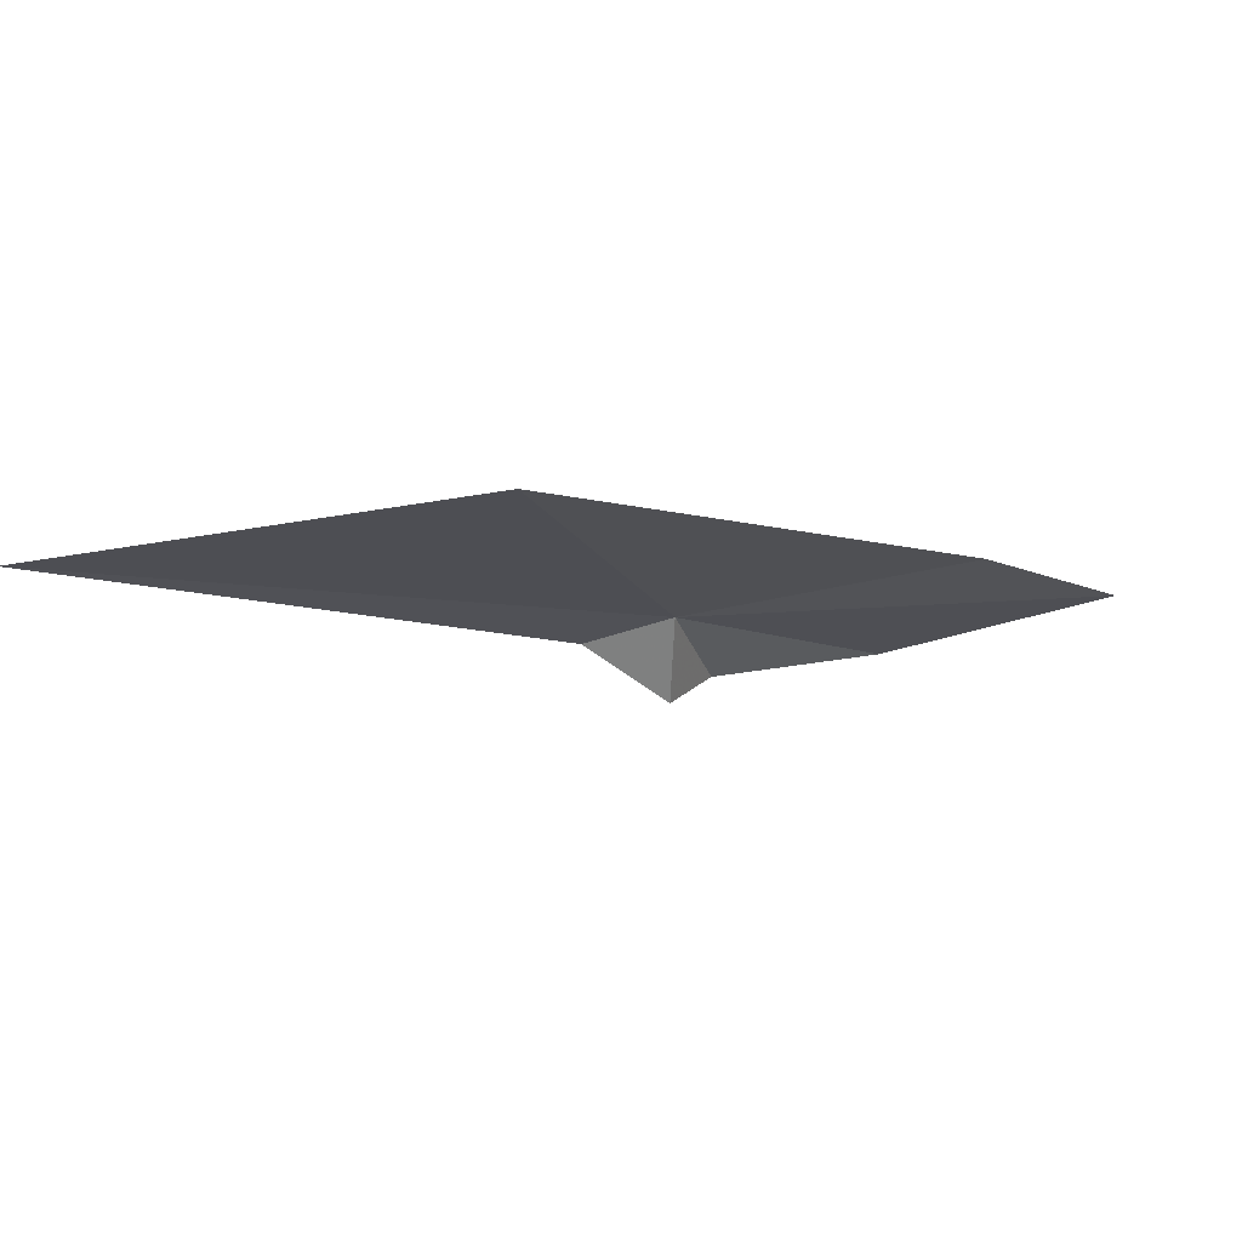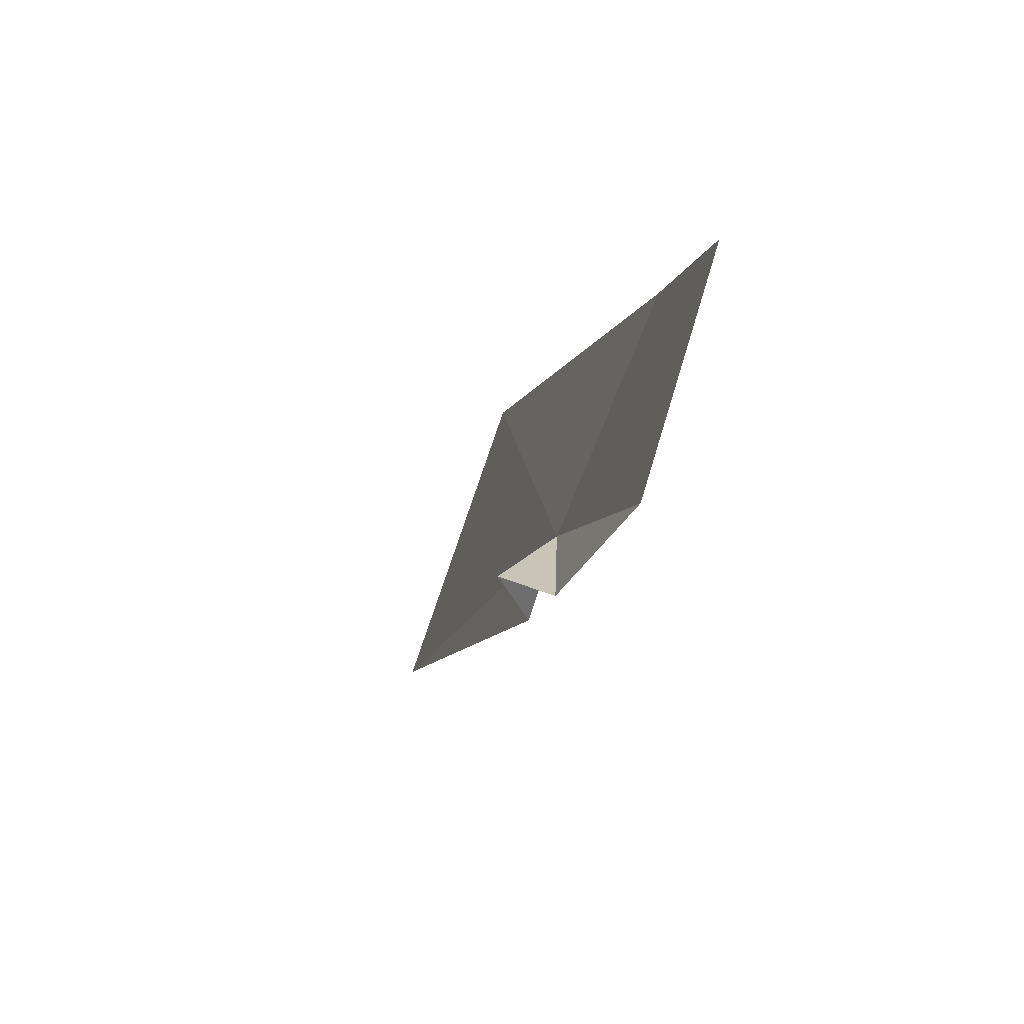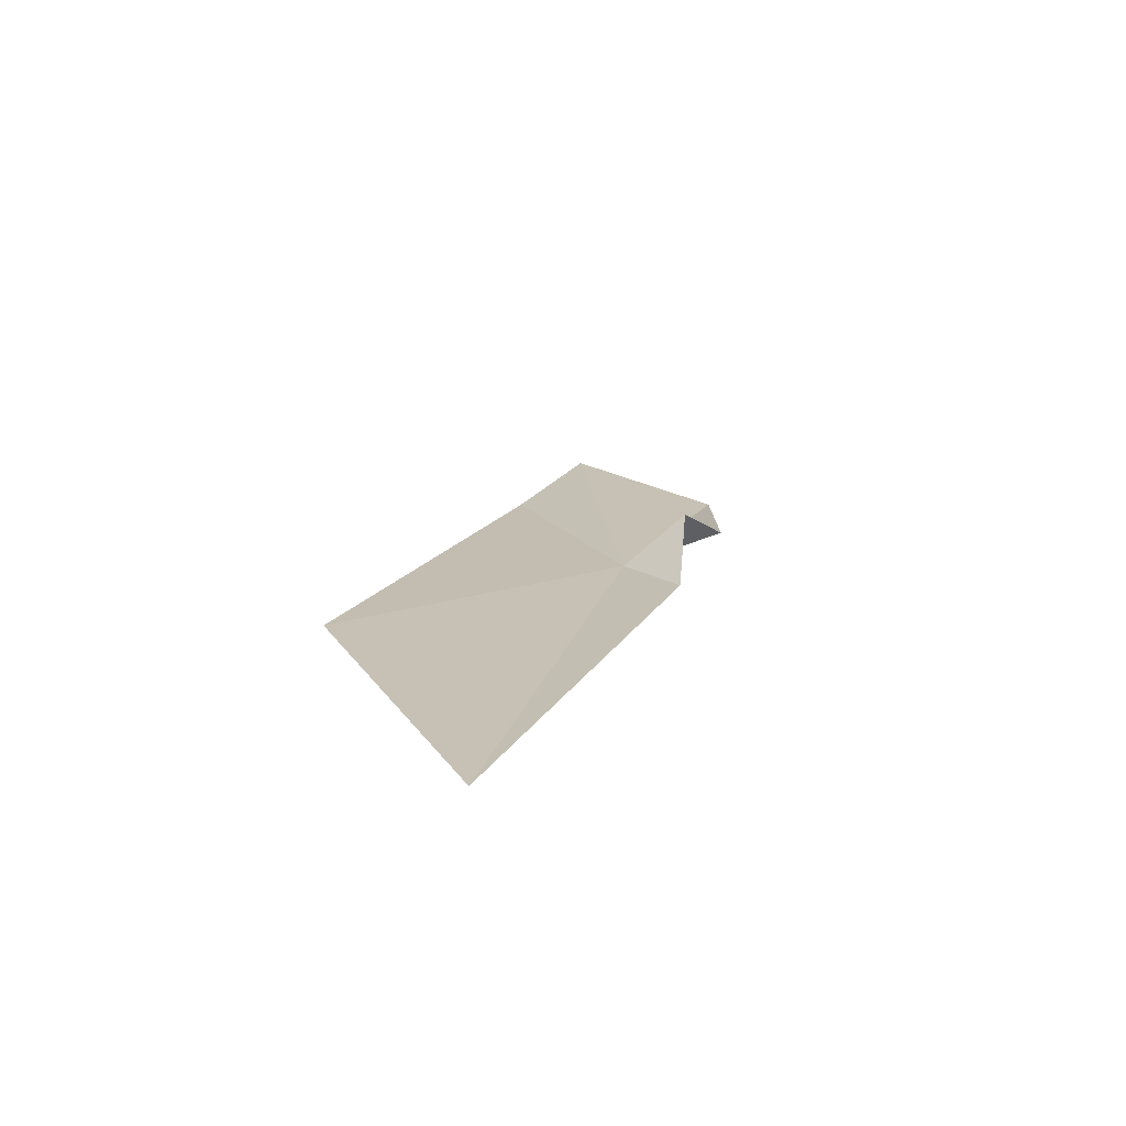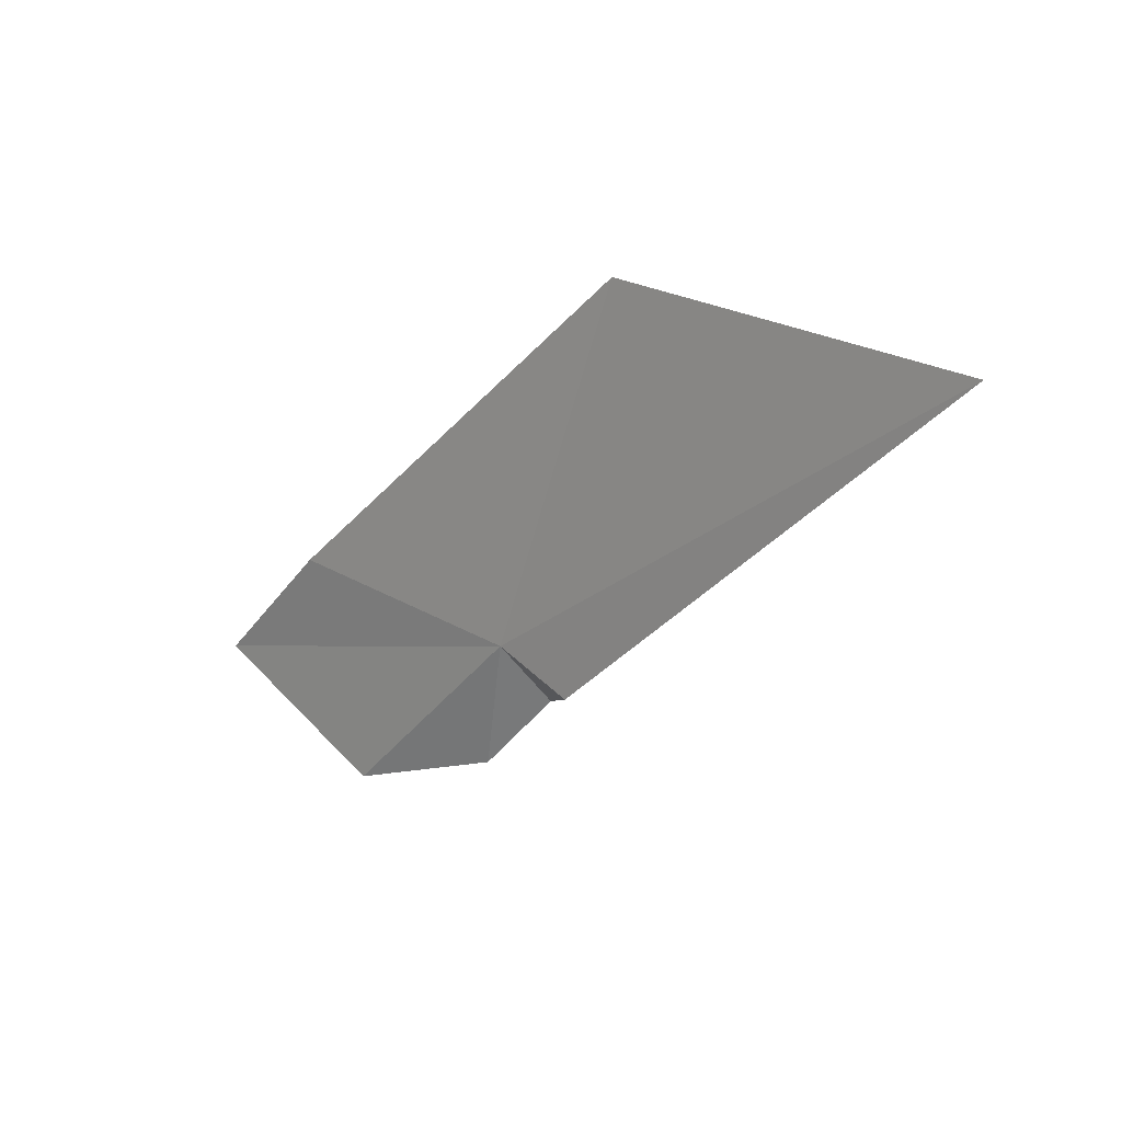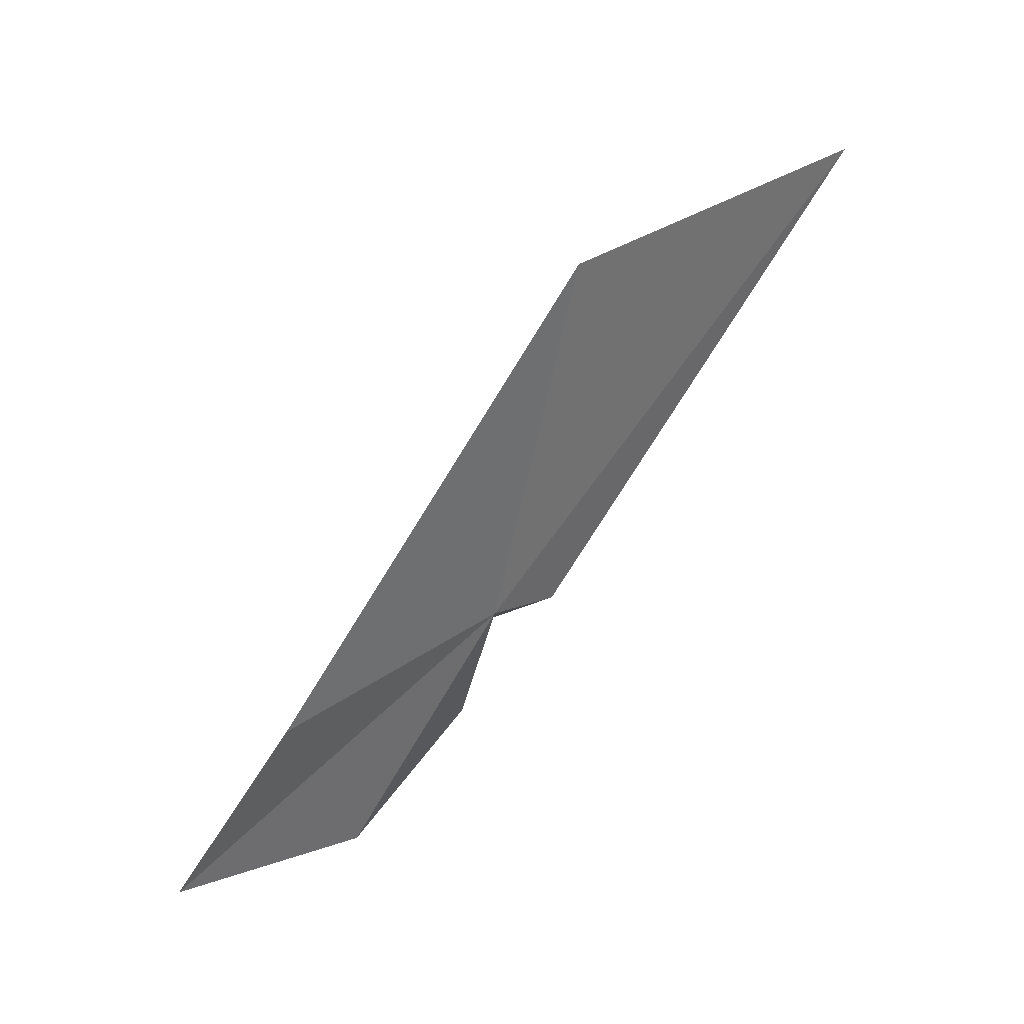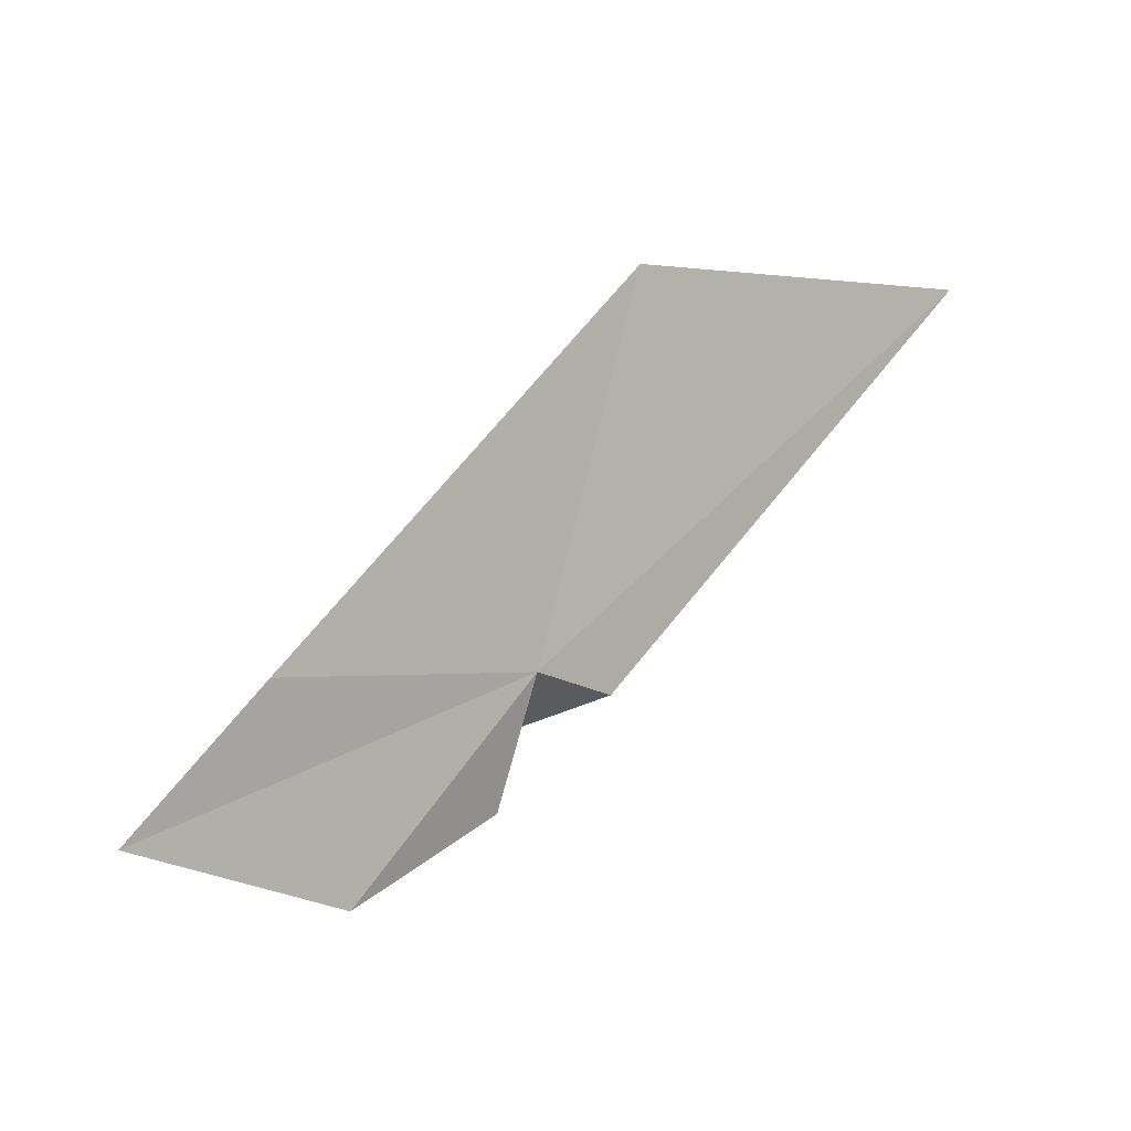
<metadata>
{"format":"obj","ext":"obj","renderer":"f3d","projection":"perspective","resolution":1024,"background":"white","views":[{"elev":69.8,"azim":-9.0,"up":"+Y"},{"elev":-51.2,"azim":71.1,"up":"+Y"},{"elev":17.4,"azim":-108.9,"up":"+Z"},{"elev":16.1,"azim":-136.7,"up":"+Y"},{"elev":41.2,"azim":135.4,"up":"+Y"},{"elev":9.7,"azim":143.4,"up":"+Y"}]}
</metadata>
<code>
v -33 8.269 0.0001223
v -41.55 13.7 0.0001049
v -35.1 14.27 0.2249
v -33.21 7.167 0.9283
v -34.39 7.722 6.991e-05
v -32.44 6.109 0.2637
v -29.69 5.193 8.739e-05
v -28.47 8.78 0.0001792
v -26.19 6.702 0.1354
f 1 4 5
f 1 7 6
f 1 6 4
f 1 9 7
f 1 8 9
f 1 2 3
f 1 3 8
f 1 5 2

</code>
